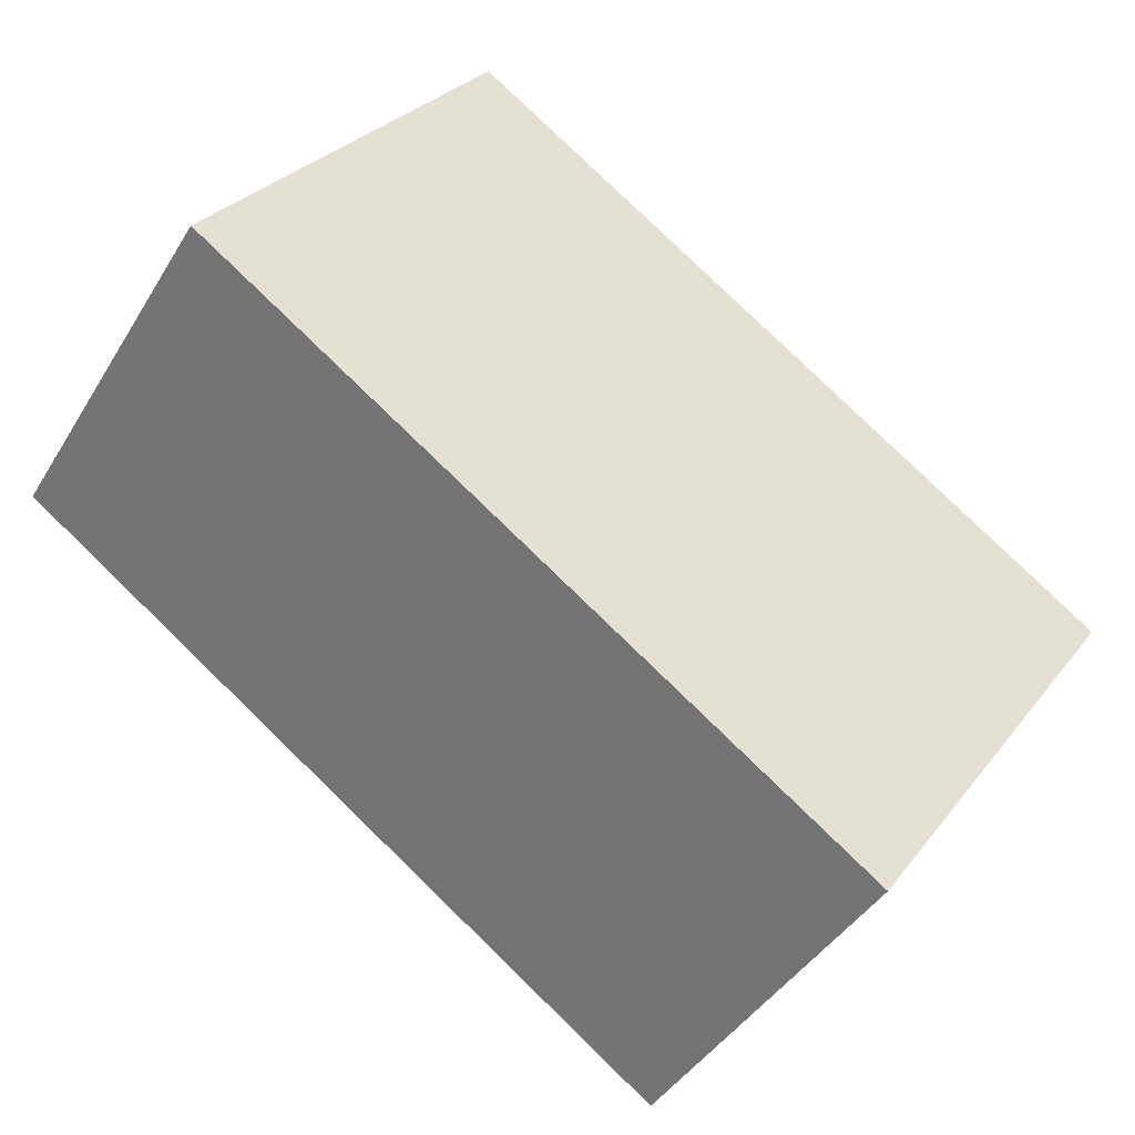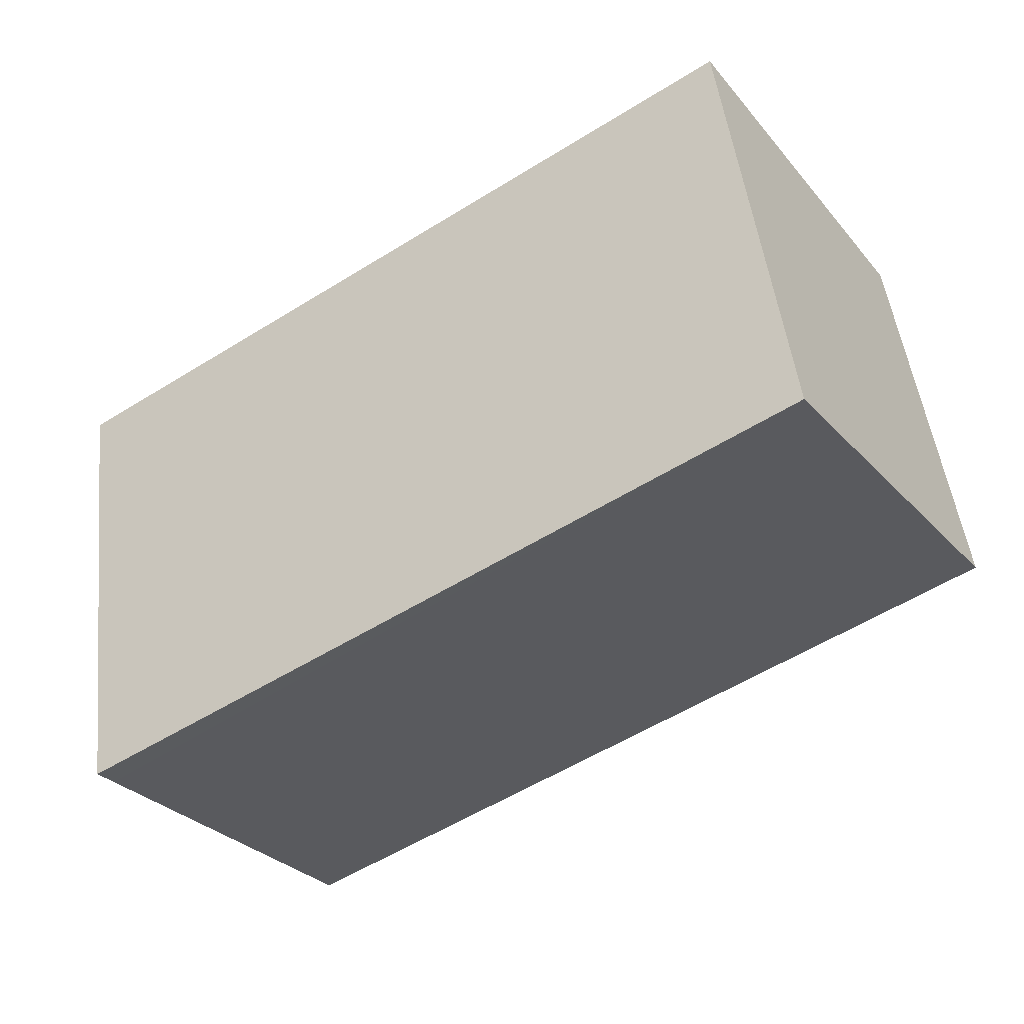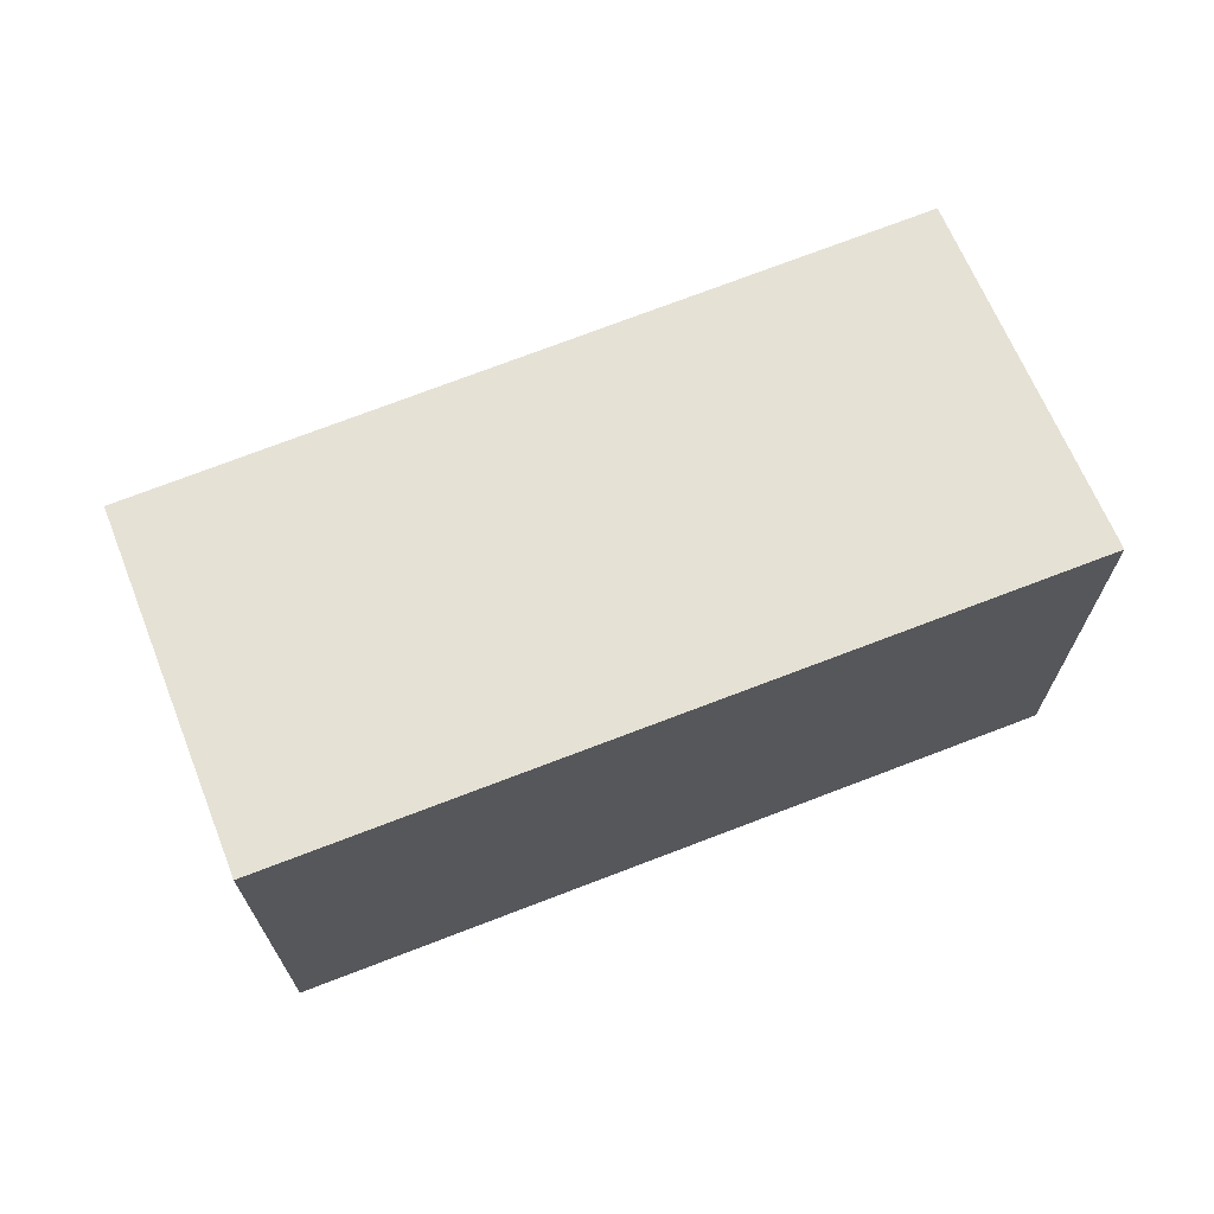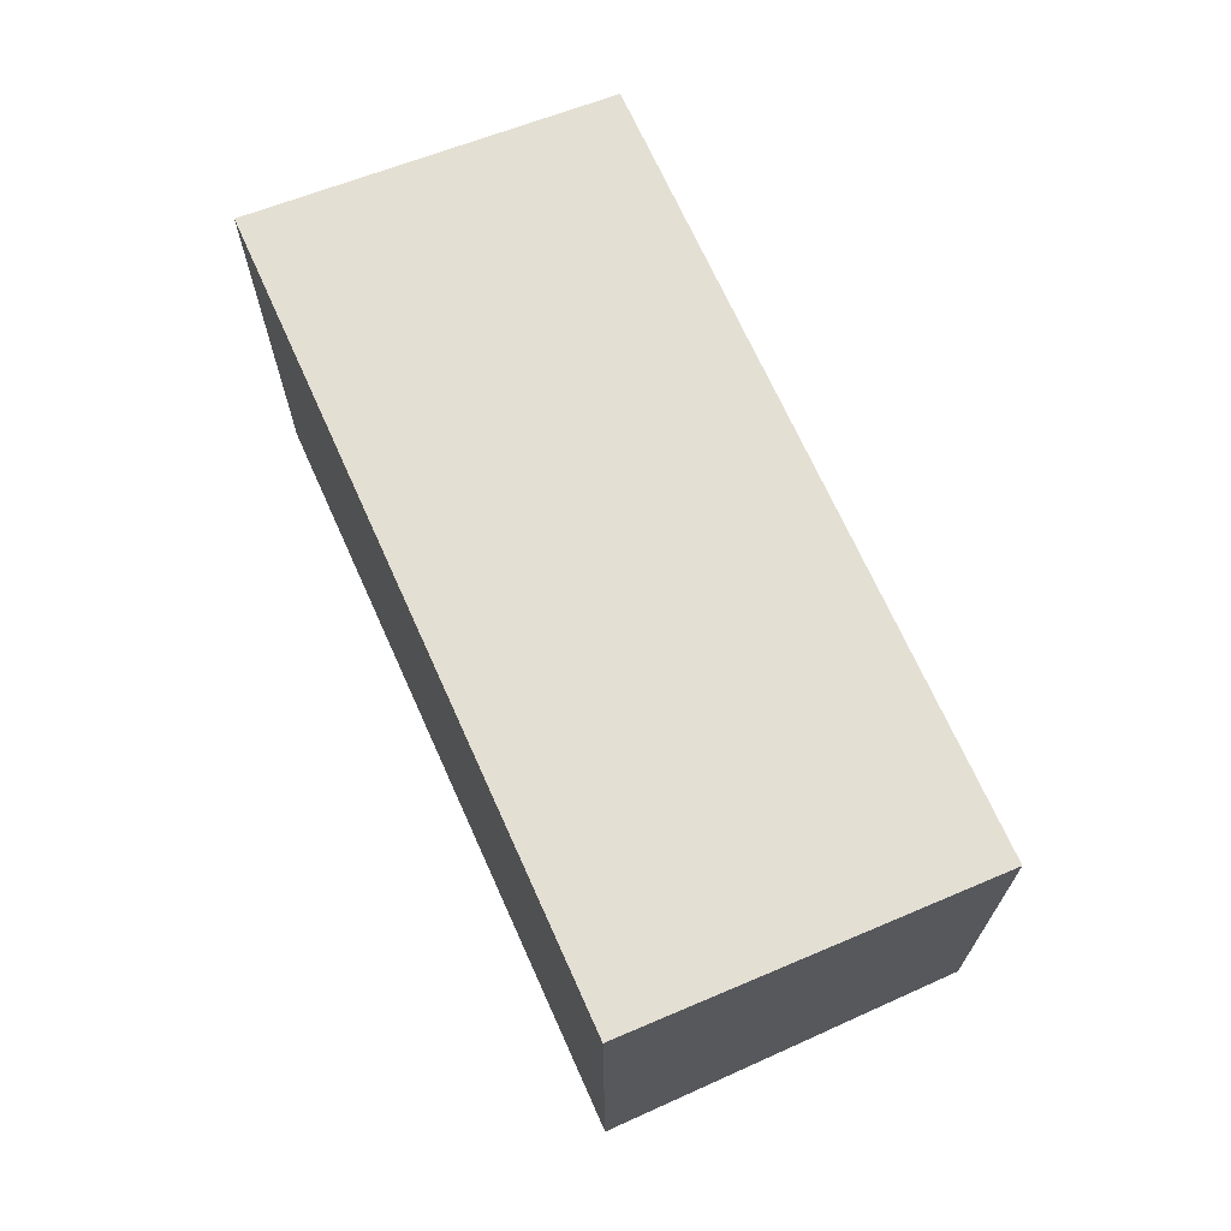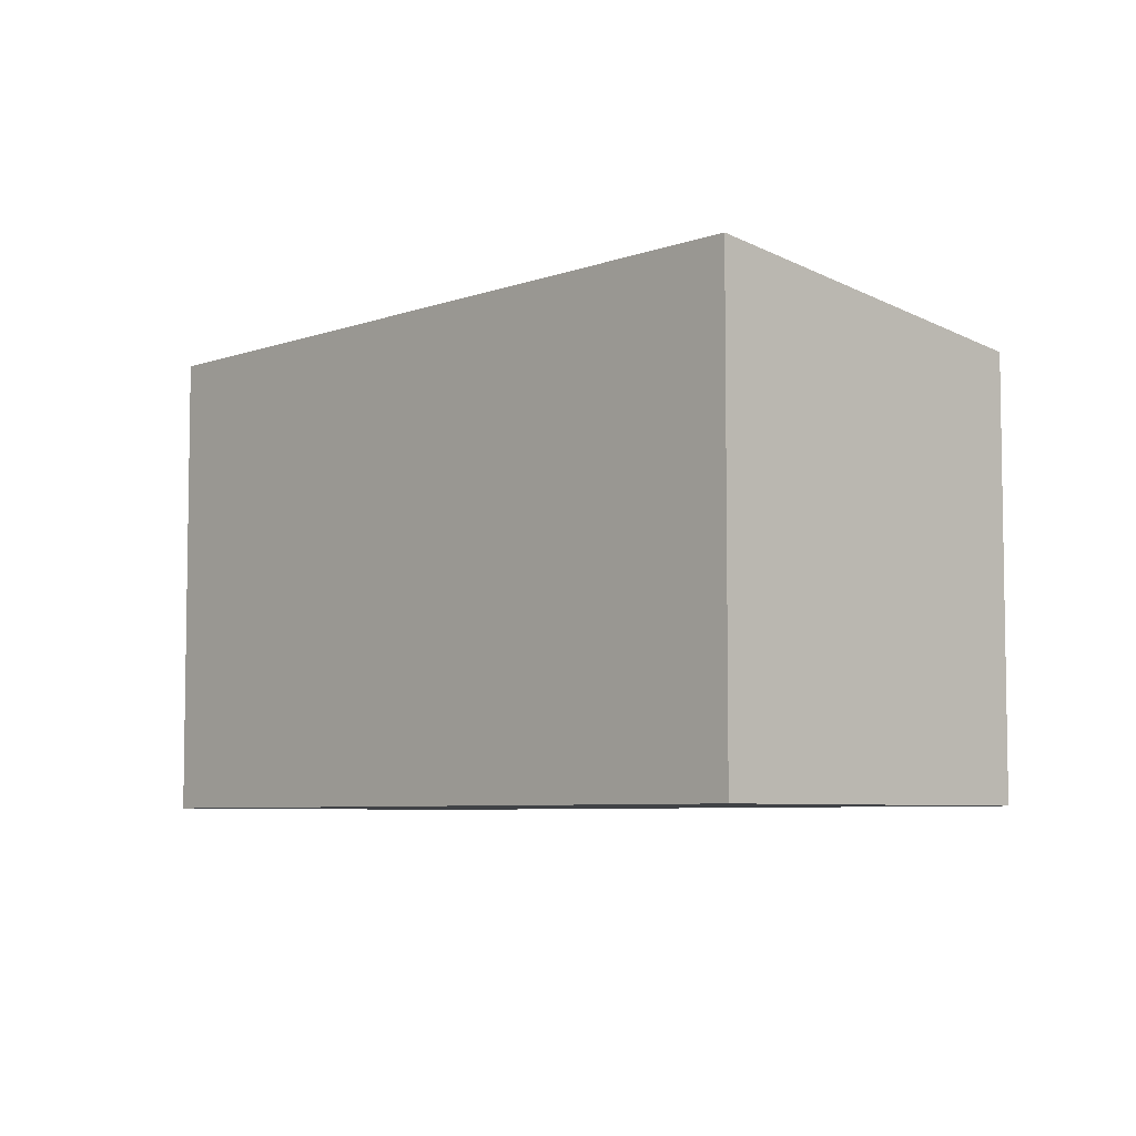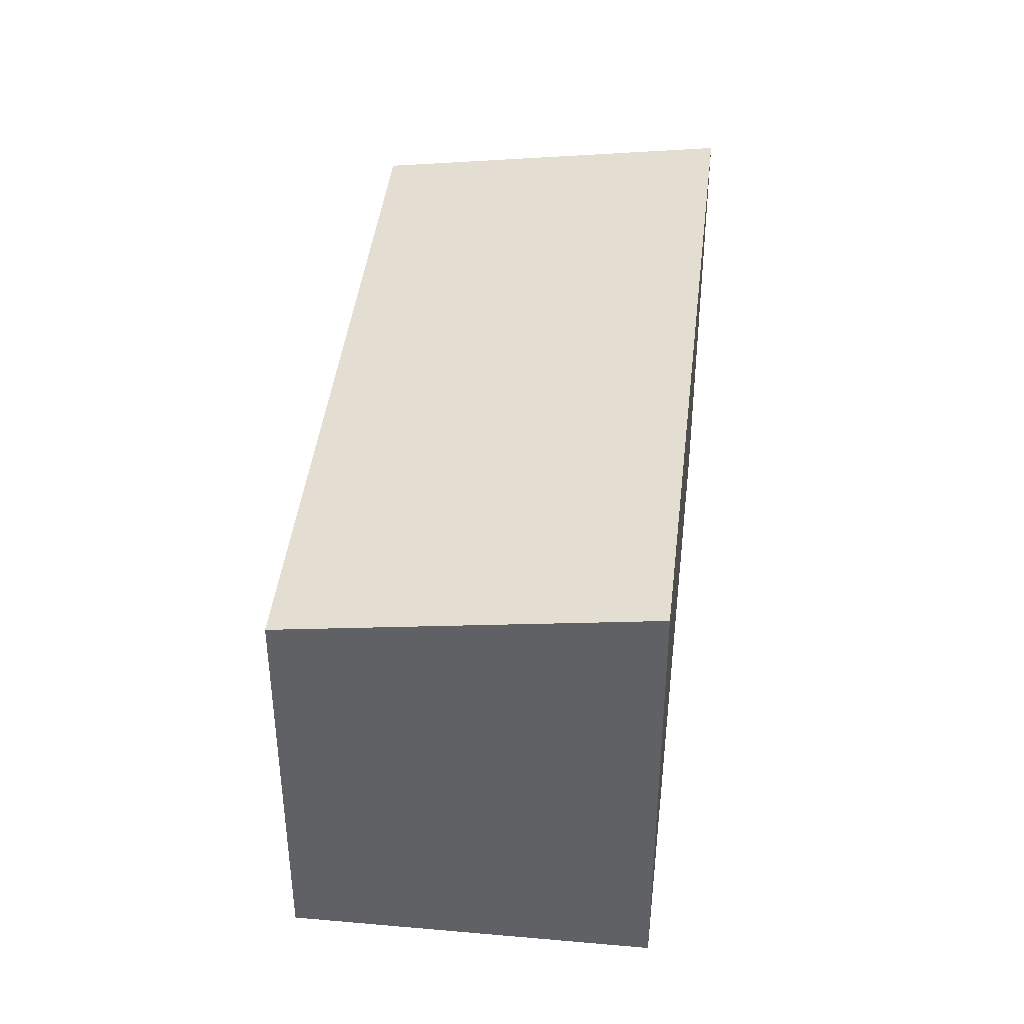
<metadata>
{"format":"obj","ext":"obj","renderer":"f3d","projection":"perspective","resolution":1024,"background":"white","views":[{"elev":28.8,"azim":-150.1,"up":"+Y"},{"elev":48.0,"azim":-6.5,"up":"+Y"},{"elev":70.5,"azim":-167.3,"up":"+Z"},{"elev":70.6,"azim":-80.3,"up":"+Z"},{"elev":-6.1,"azim":-99.0,"up":"+Z"},{"elev":41.4,"azim":130.4,"up":"+Z"}]}
</metadata>
<code>
v -626.3 -1987 2.669
v -622.6 -1985 2.657
v -621.4 -1987 2.376
v -625.1 -1989 2.384
v -622.5 -1985 2.625
v -621.4 -1987 2.376
v -621.4 -1987 2.376
v -621.4 -1987 2.376
v -625.1 -1989 2.389
v -622.6 -1985 2.656
v -626.3 -1987 2.669
v -625.1 -1989 2.388
v -626.2 -1987 2.651
v -625.1 -1989 2.384
v -622.6 -1985 2.657
v -626.3 -1987 2.669
v -626.3 -1987 4.441e-16
v -622.6 -1985 0
v -622.6 -1985 2.656
v -622.6 -1985 2.657
v -622.6 -1985 0
v -622.6 -1985 -4.441e-16
v -621.4 -1987 2.376
v -621.4 -1987 2.376
v -621.4 -1987 0
v -621.4 -1987 0
v -625.1 -1989 2.389
v -625.1 -1989 2.384
v -625.1 -1989 0
v -625.1 -1989 0
v -621.4 -1987 2.376
v -622.5 -1985 2.625
v -622.5 -1985 -4.441e-16
v -621.4 -1987 0
v -625.1 -1989 2.384
v -621.4 -1987 2.376
v -621.4 -1987 0
v -625.1 -1989 0
v -621.4 -1987 2.376
v -621.4 -1987 2.376
v -621.4 -1987 0
v -621.4 -1987 0
v -626.2 -1987 2.651
v -625.1 -1989 2.389
v -625.1 -1989 0
v -626.2 -1987 0
v -622.5 -1985 2.625
v -622.6 -1985 2.656
v -622.6 -1985 -4.441e-16
v -622.5 -1985 -4.441e-16
v -626.3 -1987 2.669
v -626.3 -1987 2.669
v -626.3 -1987 0
v -626.3 -1987 4.441e-16
v -626.3 -1987 2.669
v -626.2 -1987 2.651
v -626.2 -1987 0
v -626.3 -1987 0
v -625.1 -1989 2.384
v -625.1 -1989 2.384
v -625.1 -1989 0
v -625.1 -1989 0
v -626.3 -1987 0
v -622.6 -1985 0
v -621.4 -1987 0
v -625.1 -1989 0
f 11 1 2 10
f 8 5 7
f 7 3 6 8
f 12 8 6 14
f 13 11 10 5 8 12
f 12 9 13
f 14 4 9 12
f 16 17 18 15
f 20 21 22 19
f 24 25 26 23
f 28 29 30 27
f 32 33 34 31
f 36 37 38 35
f 40 41 42 39
f 44 45 46 43
f 48 49 50 47
f 52 53 54 51
f 56 57 58 55
f 60 61 62 59
f 64 65 66 63

</code>
